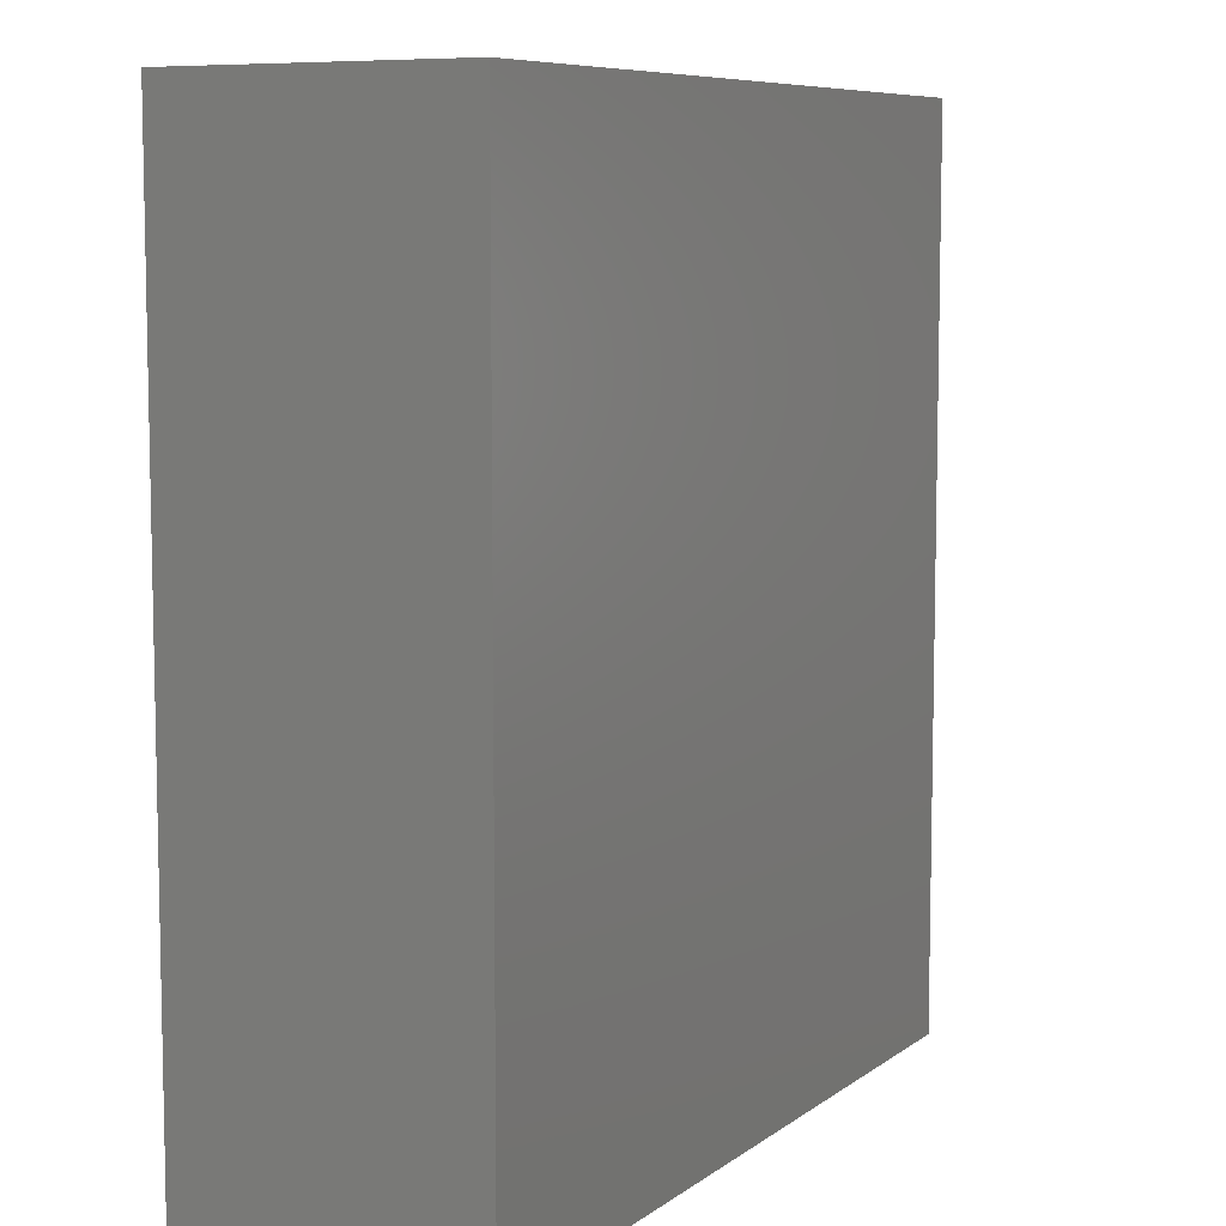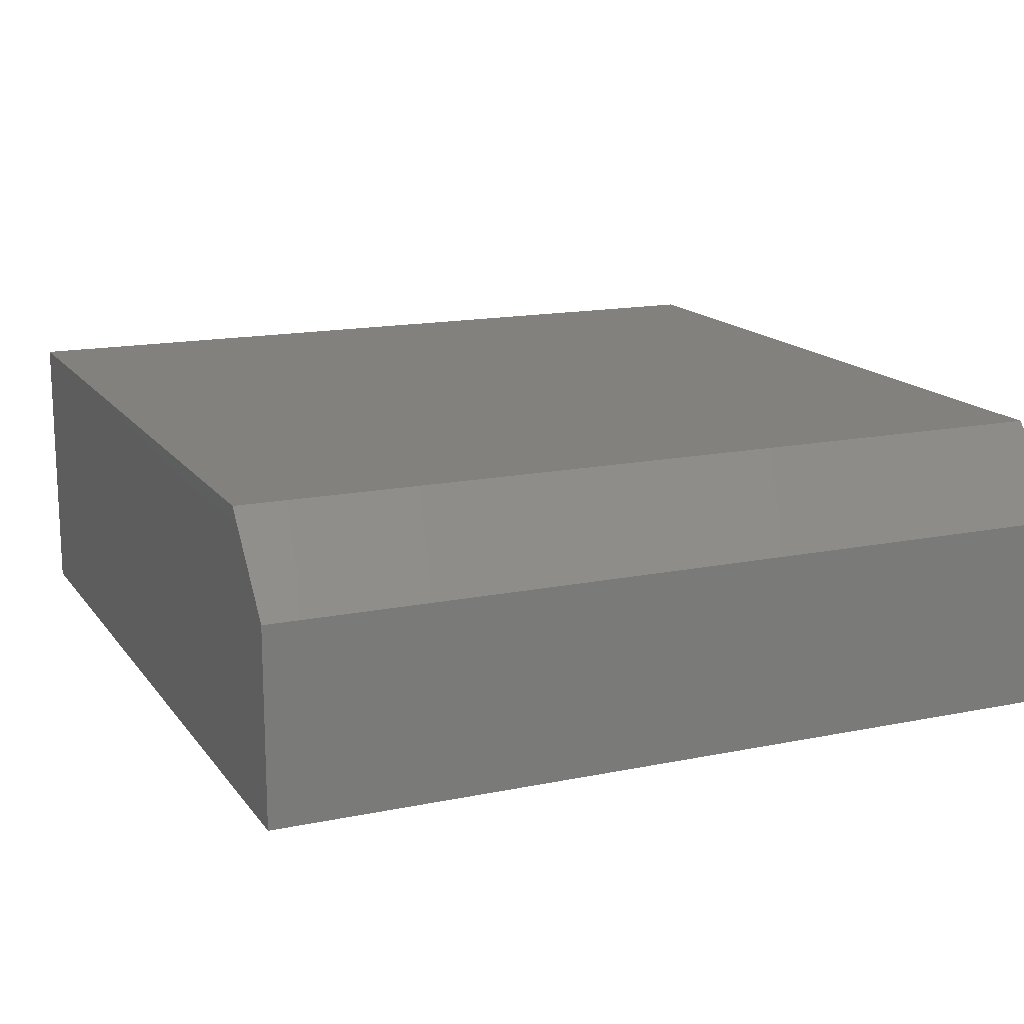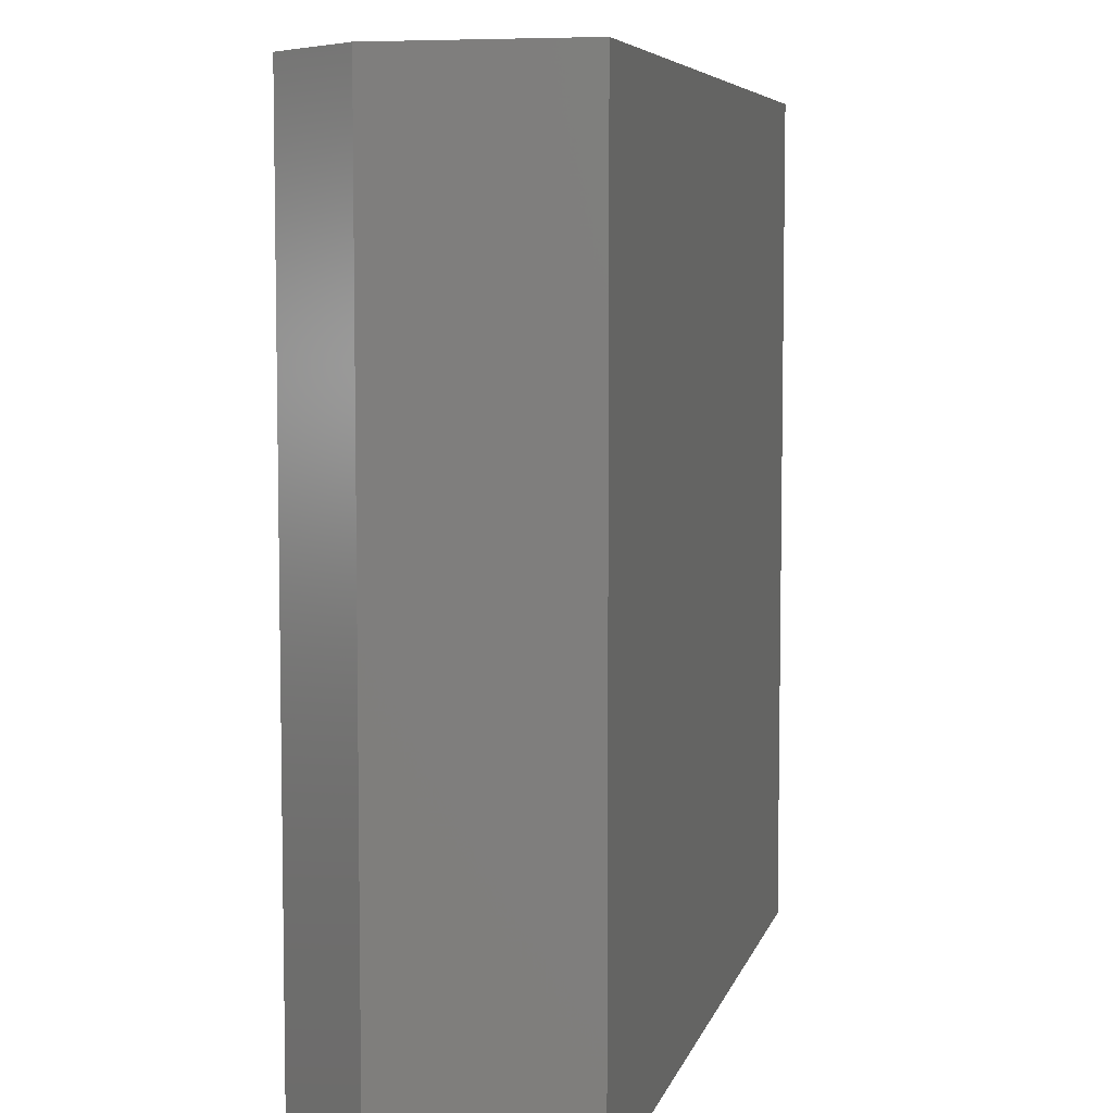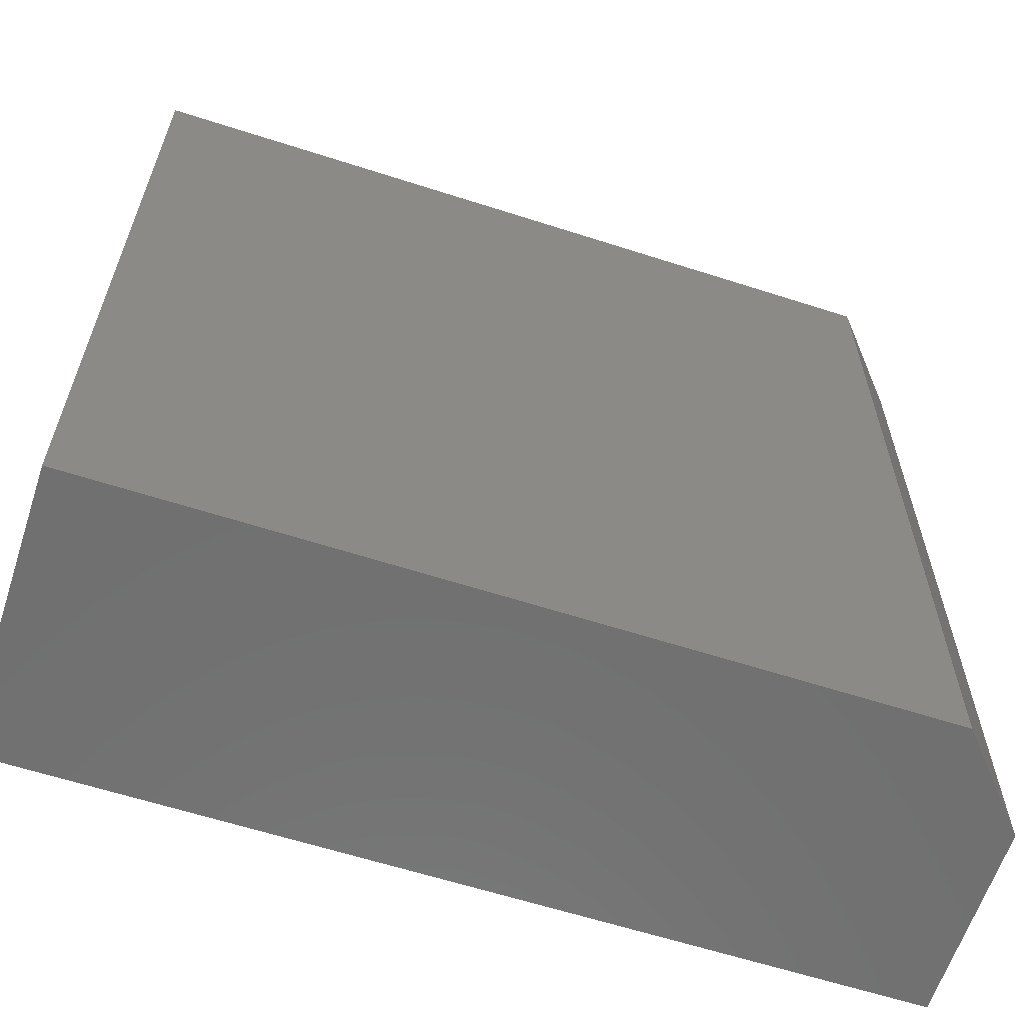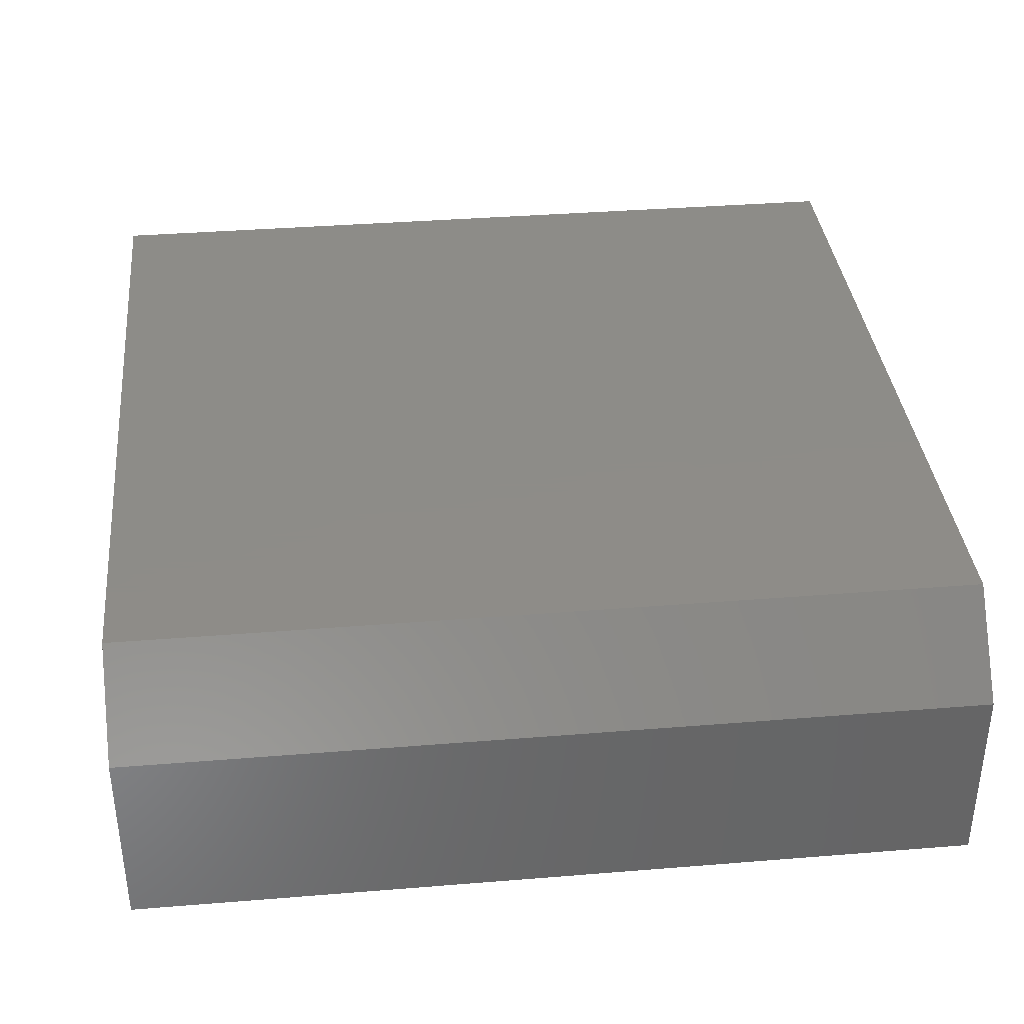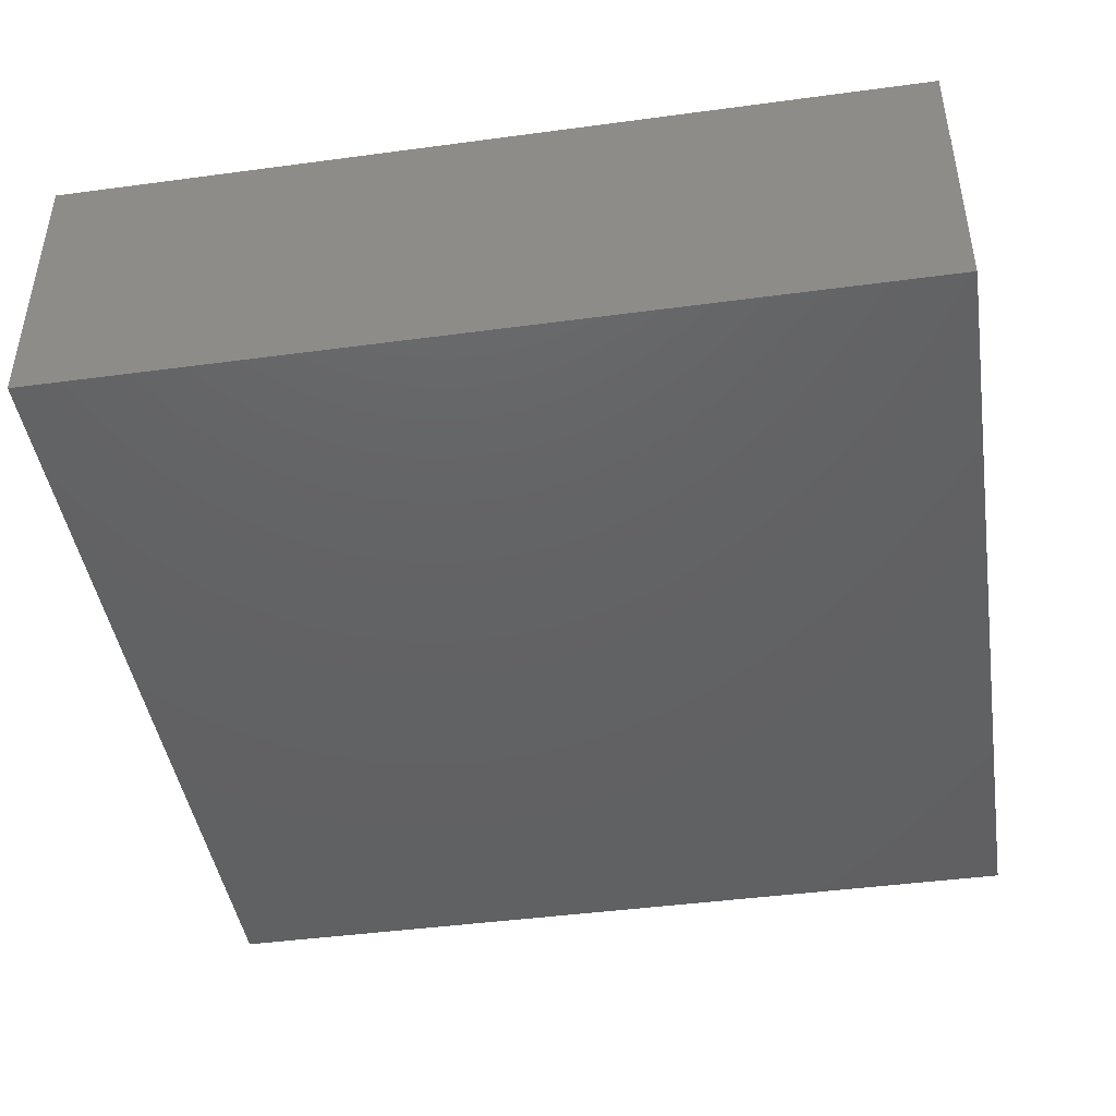
<metadata>
{"format":"stl","ext":"stl","renderer":"f3d","projection":"perspective","resolution":1024,"background":"white","views":[{"elev":7.8,"azim":118.3,"up":"+Z"},{"elev":15.3,"azim":-113.6,"up":"+Y"},{"elev":6.4,"azim":-76.7,"up":"+Z"},{"elev":-62.0,"azim":161.9,"up":"+Z"},{"elev":36.7,"azim":-96.0,"up":"+Y"},{"elev":-44.3,"azim":98.9,"up":"+Y"}]}
</metadata>
<code>
# stl→obj: 10 verts, 16 faces
v -0.4922 1.214e-17 -0.4609
v -0.4922 7.909e-17 0.745
v 0.6172 1.353e-16 -0.4609
v 0.6172 2.023e-16 0.745
v -0.6016 -0.3984 0.745
v -0.6016 -0.125 0.745
v -0.6016 -0.3984 -0.4609
v -0.6016 -0.125 -0.4609
v 0.6172 -0.3984 0.745
v 0.6172 -0.3984 -0.4609
f 1 2 3
f 3 2 4
f 5 6 7
f 7 6 8
f 9 4 5
f 5 4 2
f 5 2 6
f 3 10 1
f 1 10 7
f 1 7 8
f 6 2 8
f 8 2 1
f 7 10 5
f 5 10 9
f 10 3 9
f 9 3 4

</code>
